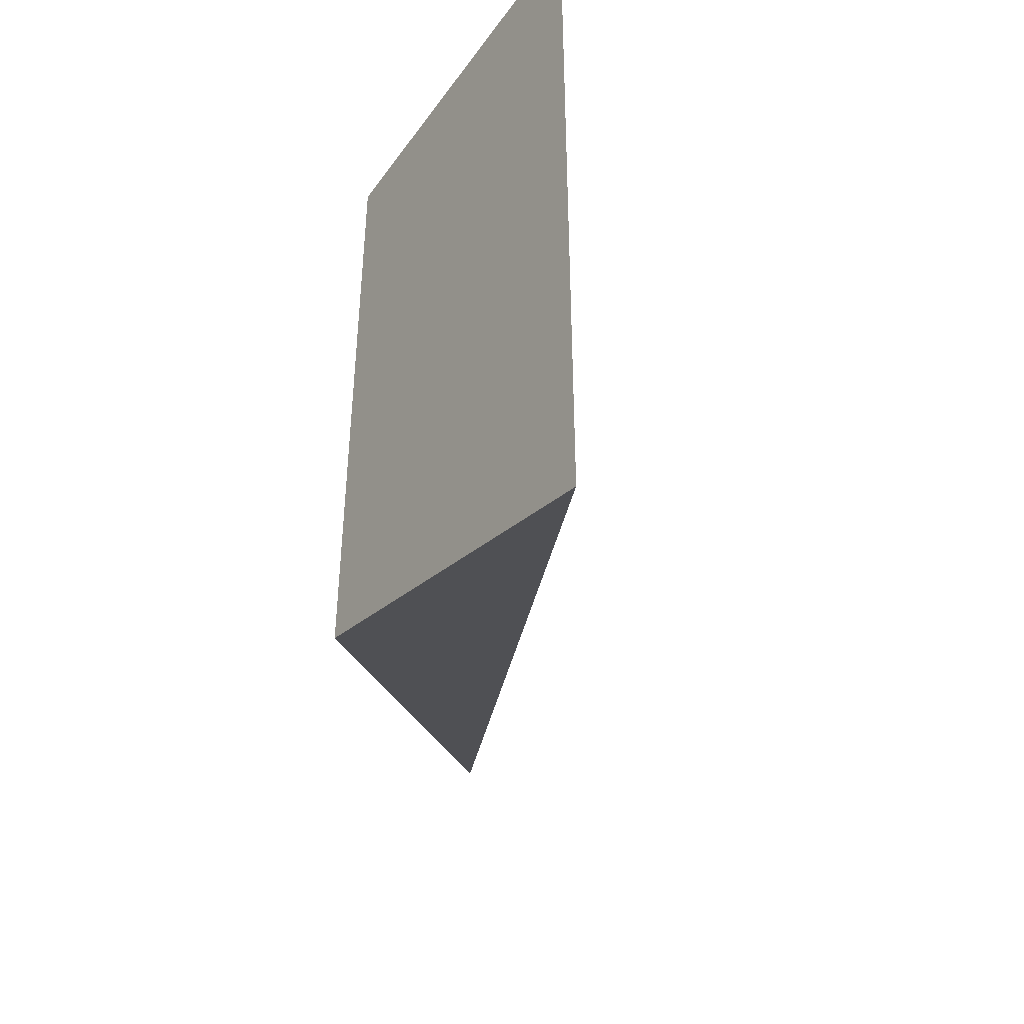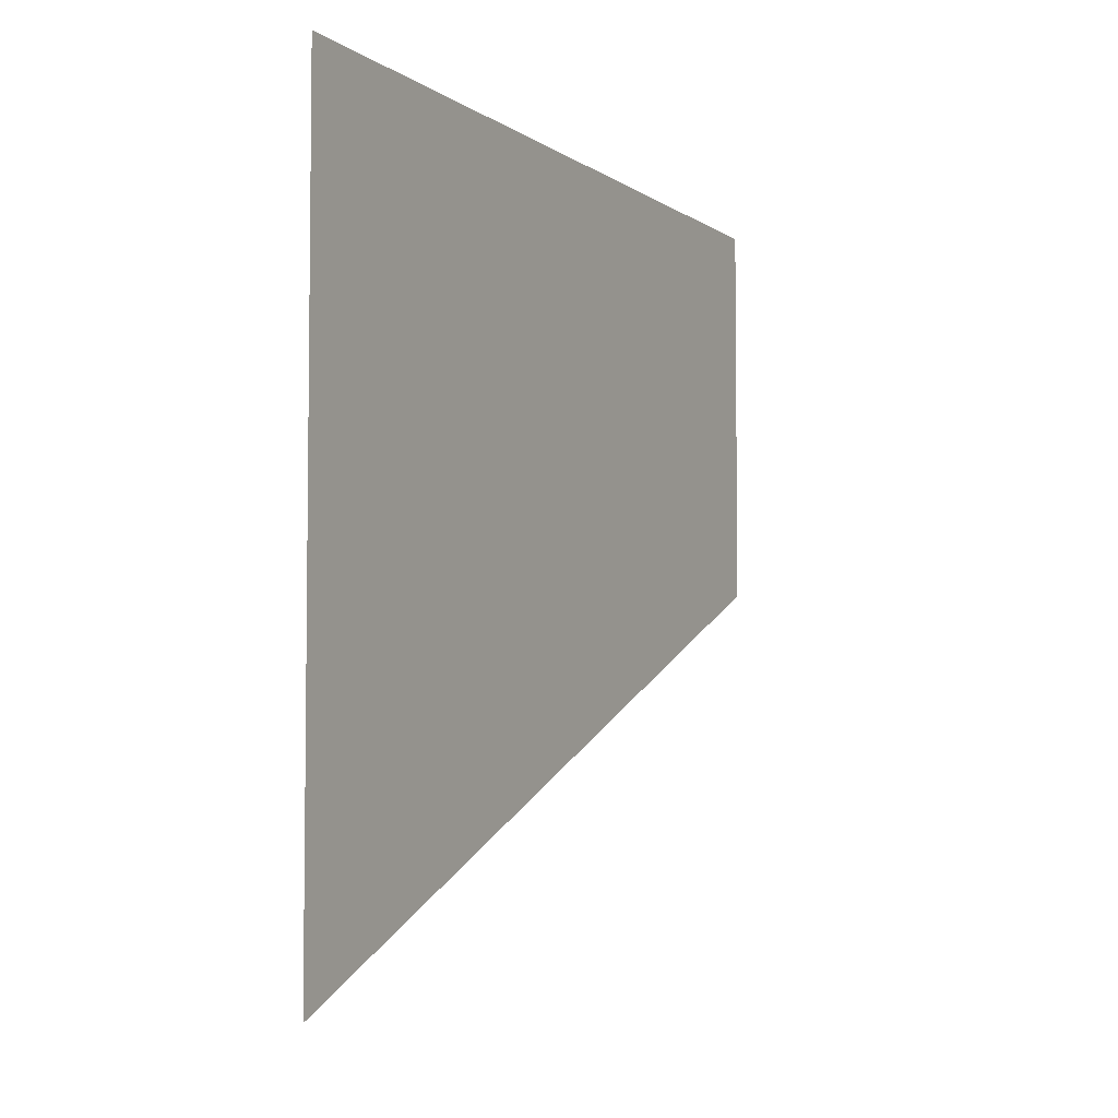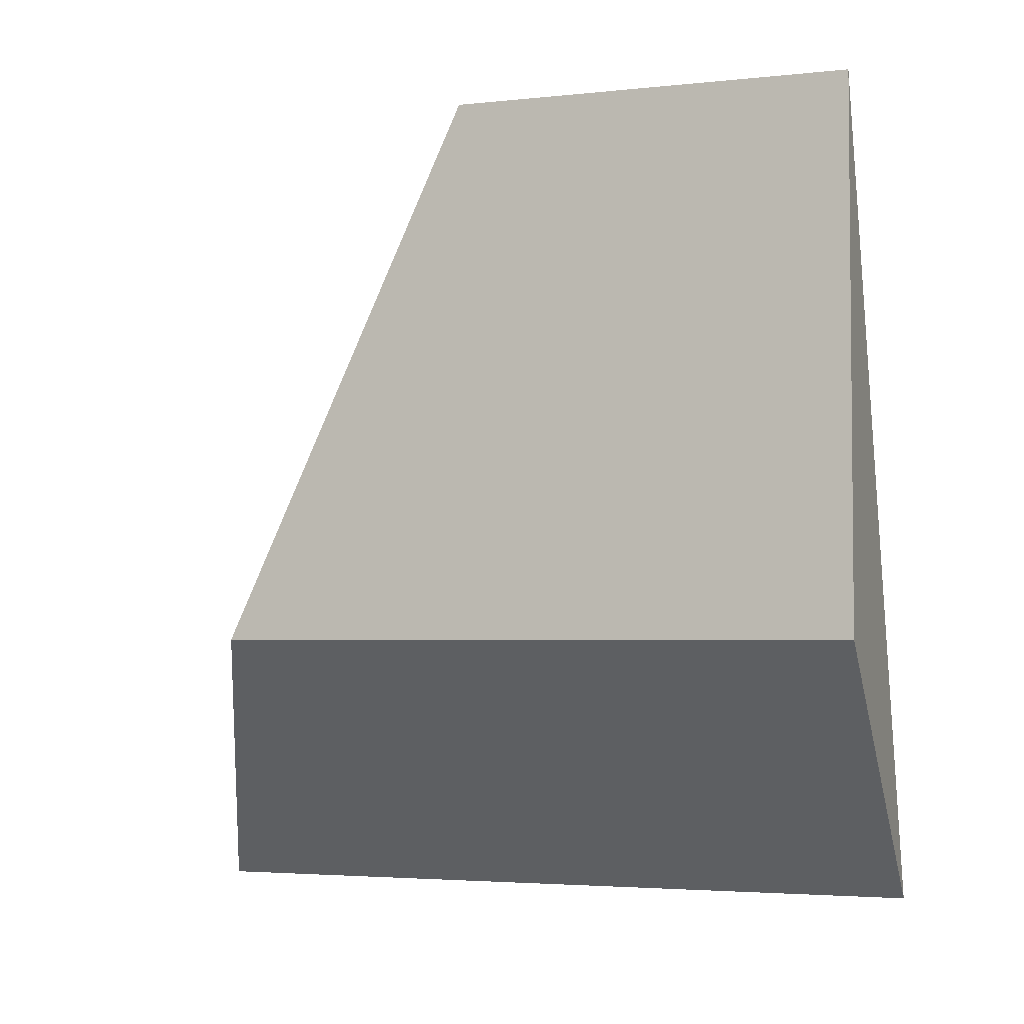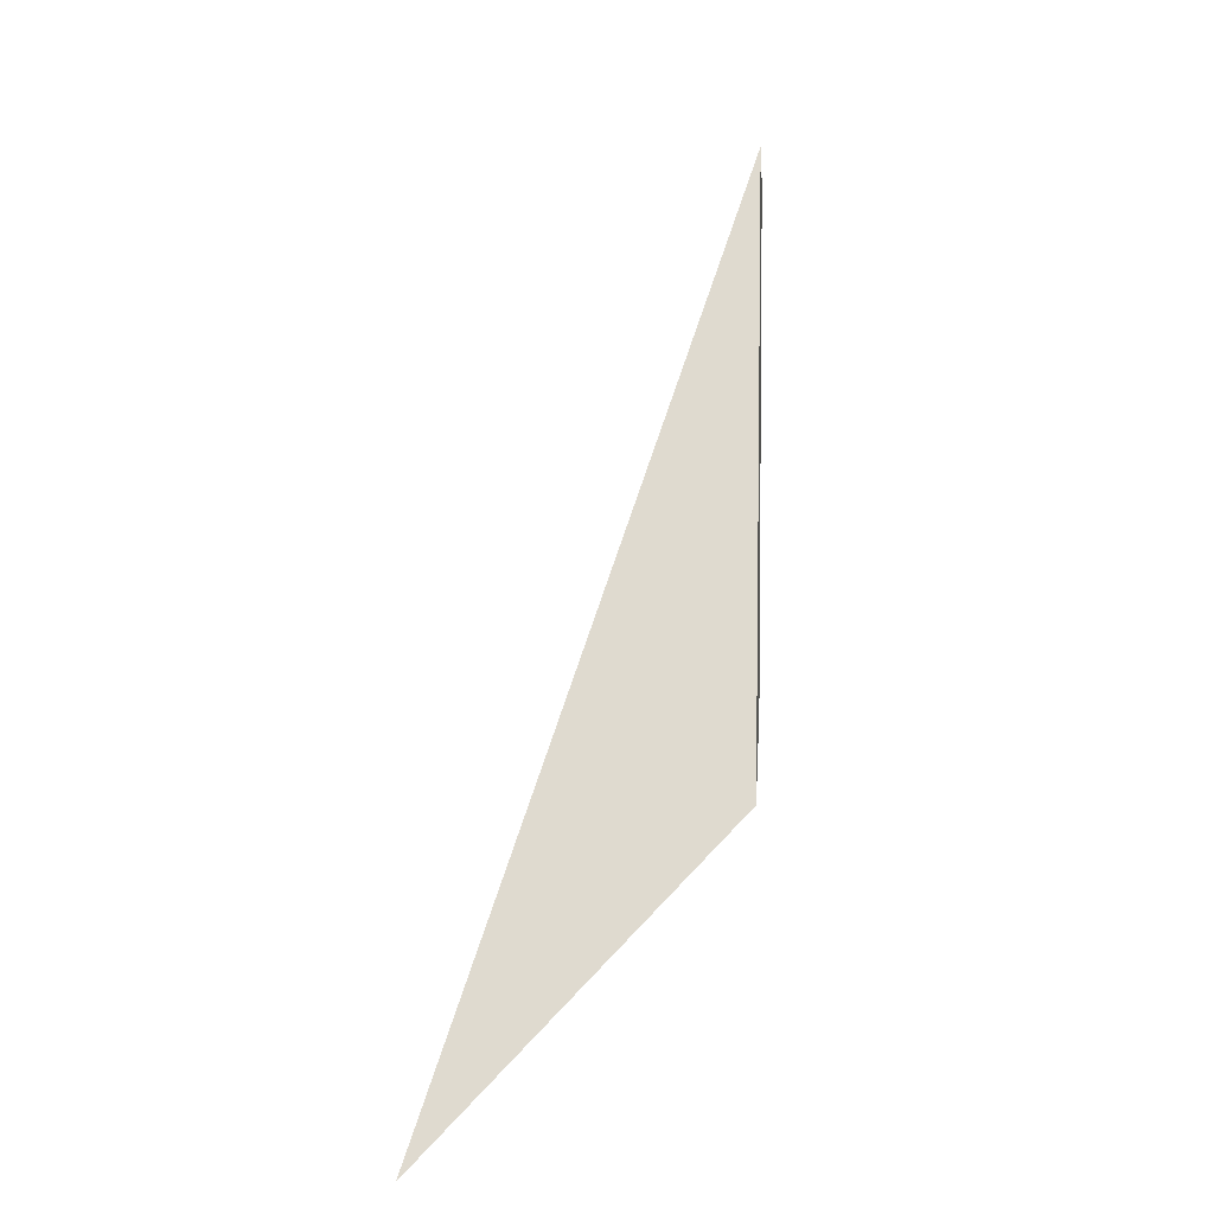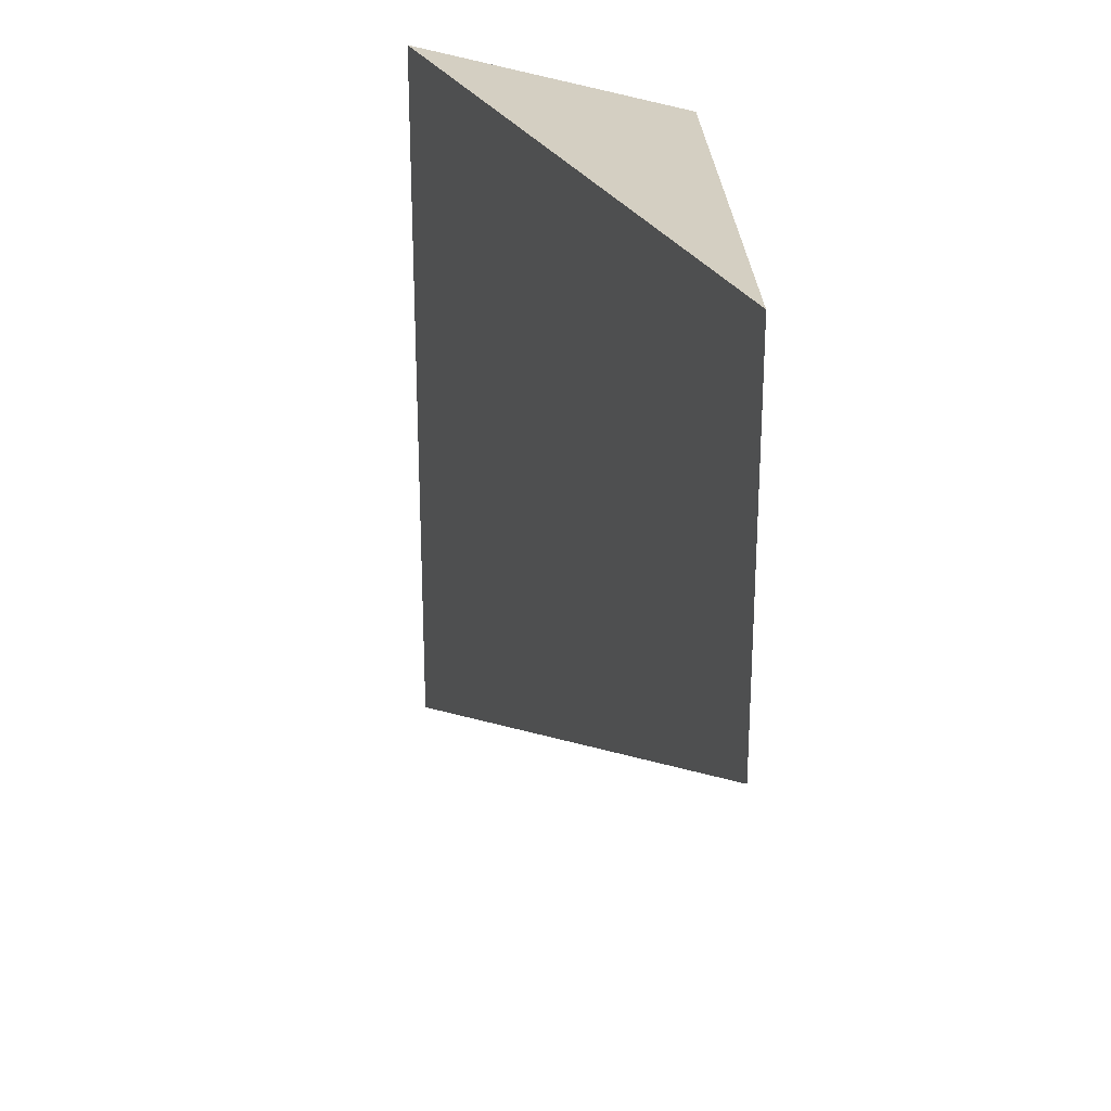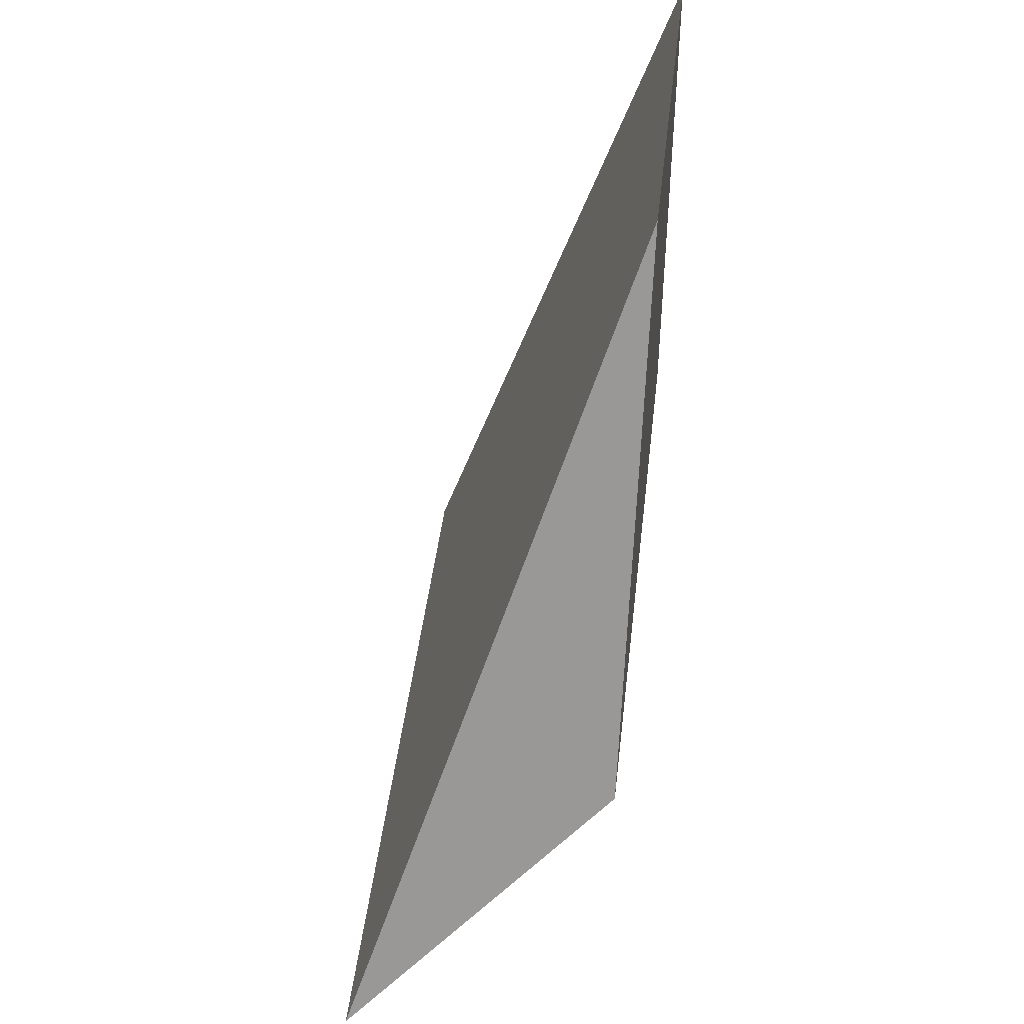
<metadata>
{"format":"obj","ext":"obj","renderer":"f3d","projection":"perspective","resolution":1024,"background":"white","views":[{"elev":-44.3,"azim":-168.1,"up":"+Y"},{"elev":-4.8,"azim":-134.4,"up":"+Y"},{"elev":-3.5,"azim":109.6,"up":"+Z"},{"elev":4.7,"azim":3.7,"up":"+Z"},{"elev":25.6,"azim":-2.3,"up":"+Y"},{"elev":45.5,"azim":6.6,"up":"+Z"}]}
</metadata>
<code>
o mesh_626
v 2.501 1.654 3.9
v 2.501 1.562 3.702
v 2.402 1.516 3.604
v 2.501 1.654 3.9
v 2.501 1.799 3.9
v 2.501 1.799 3.702
v 2.501 1.799 3.9
v 2.402 1.799 3.604
f 1 2 3
f 1 5 6 2
f 5 8 6
f 1 3 8 5
f 3 2 6 8

</code>
